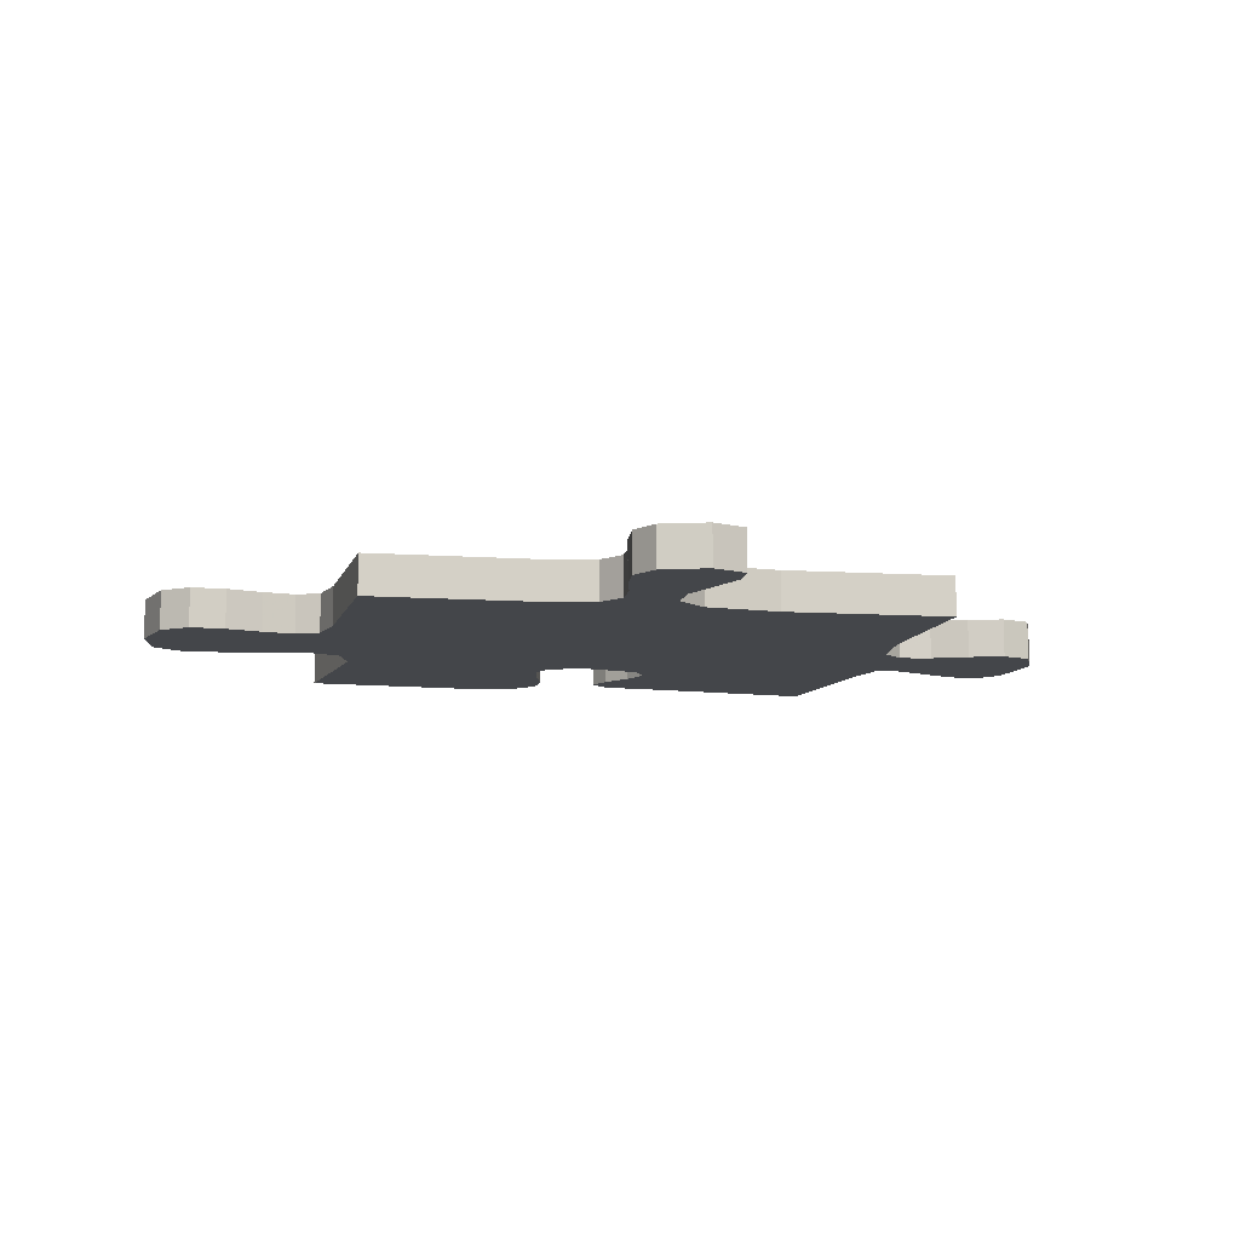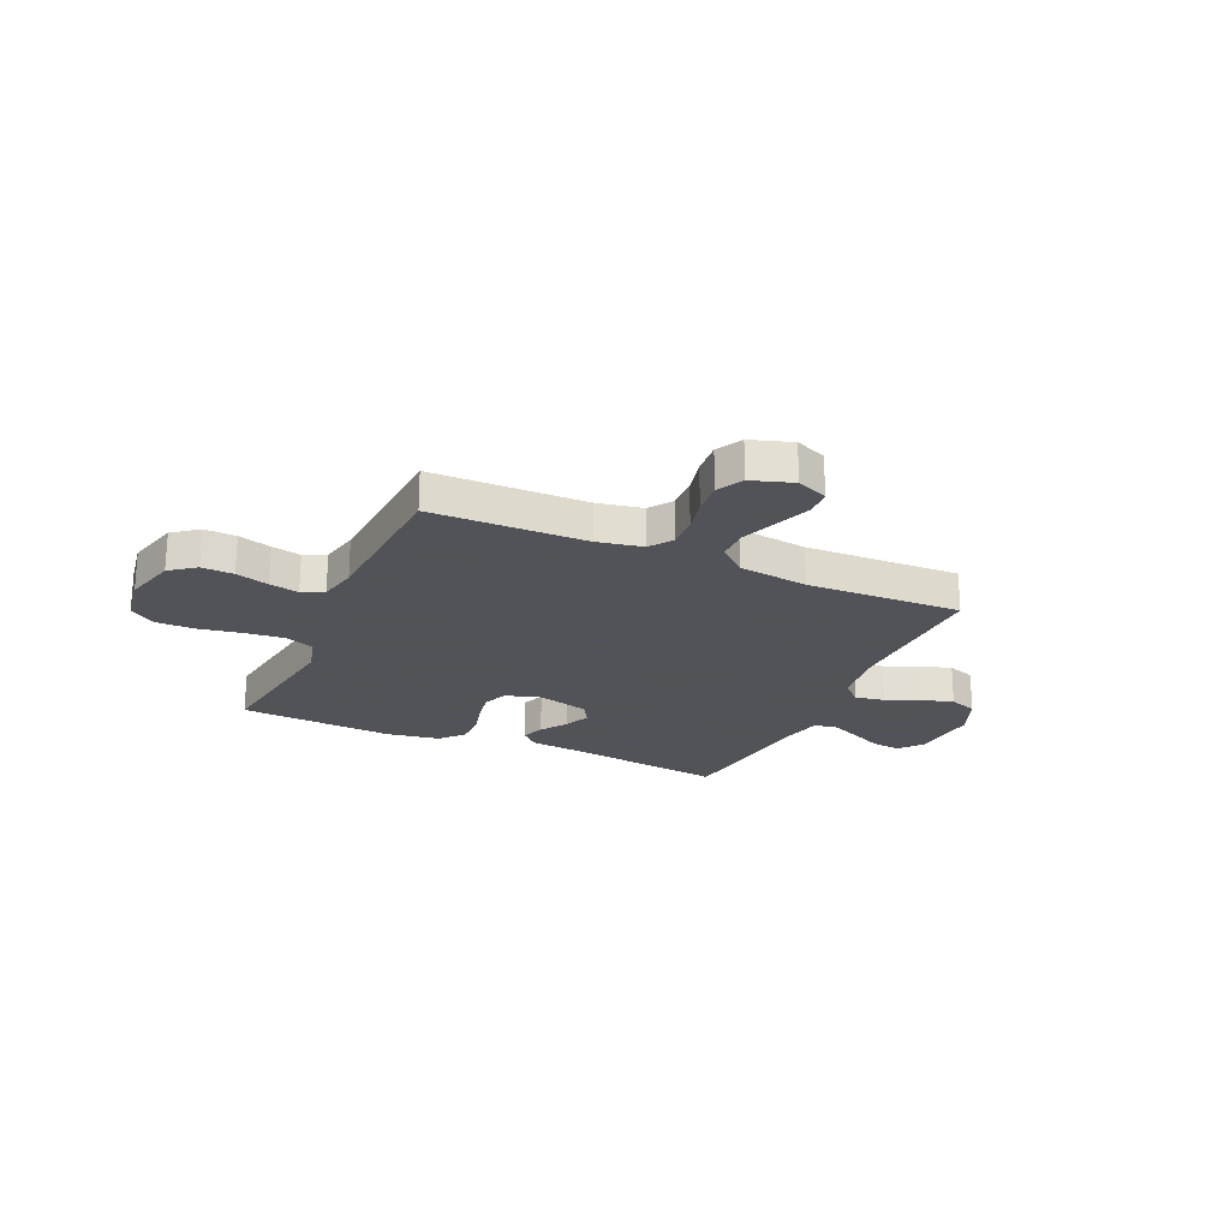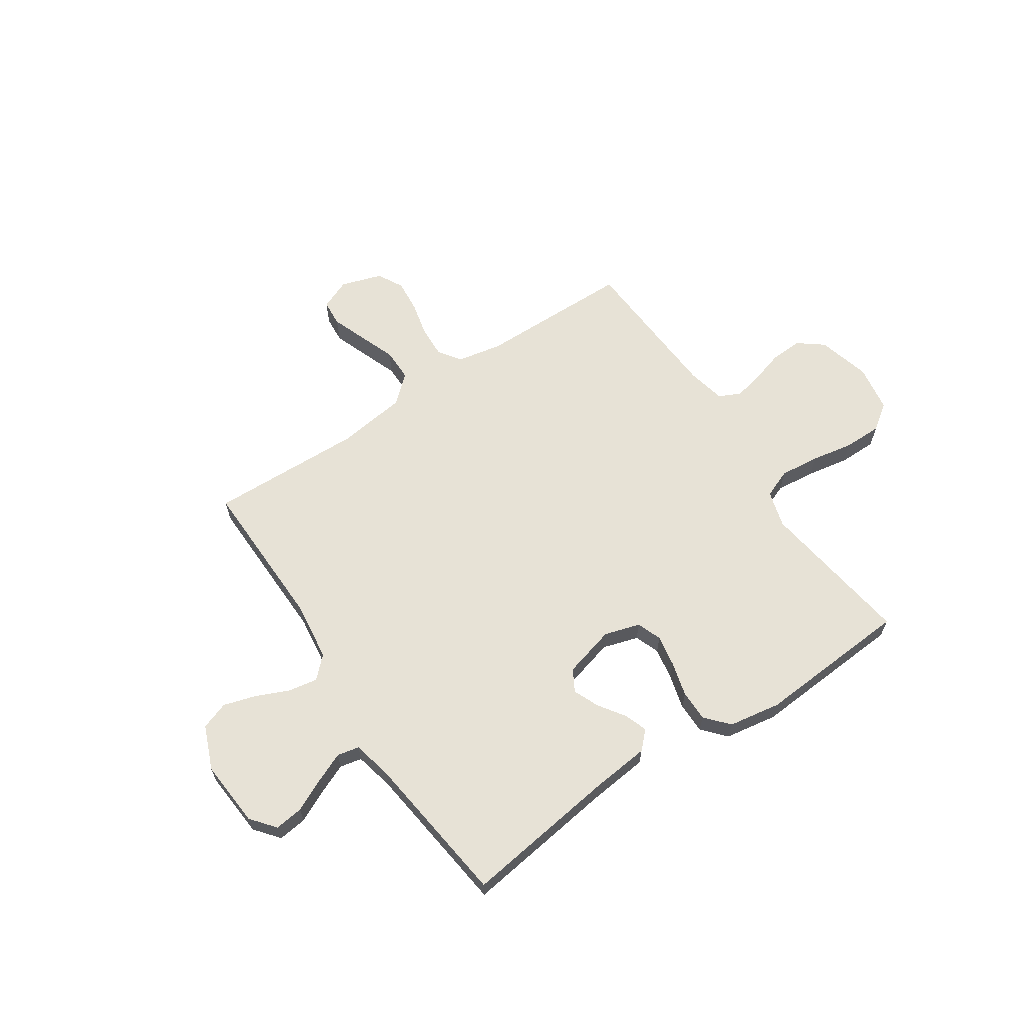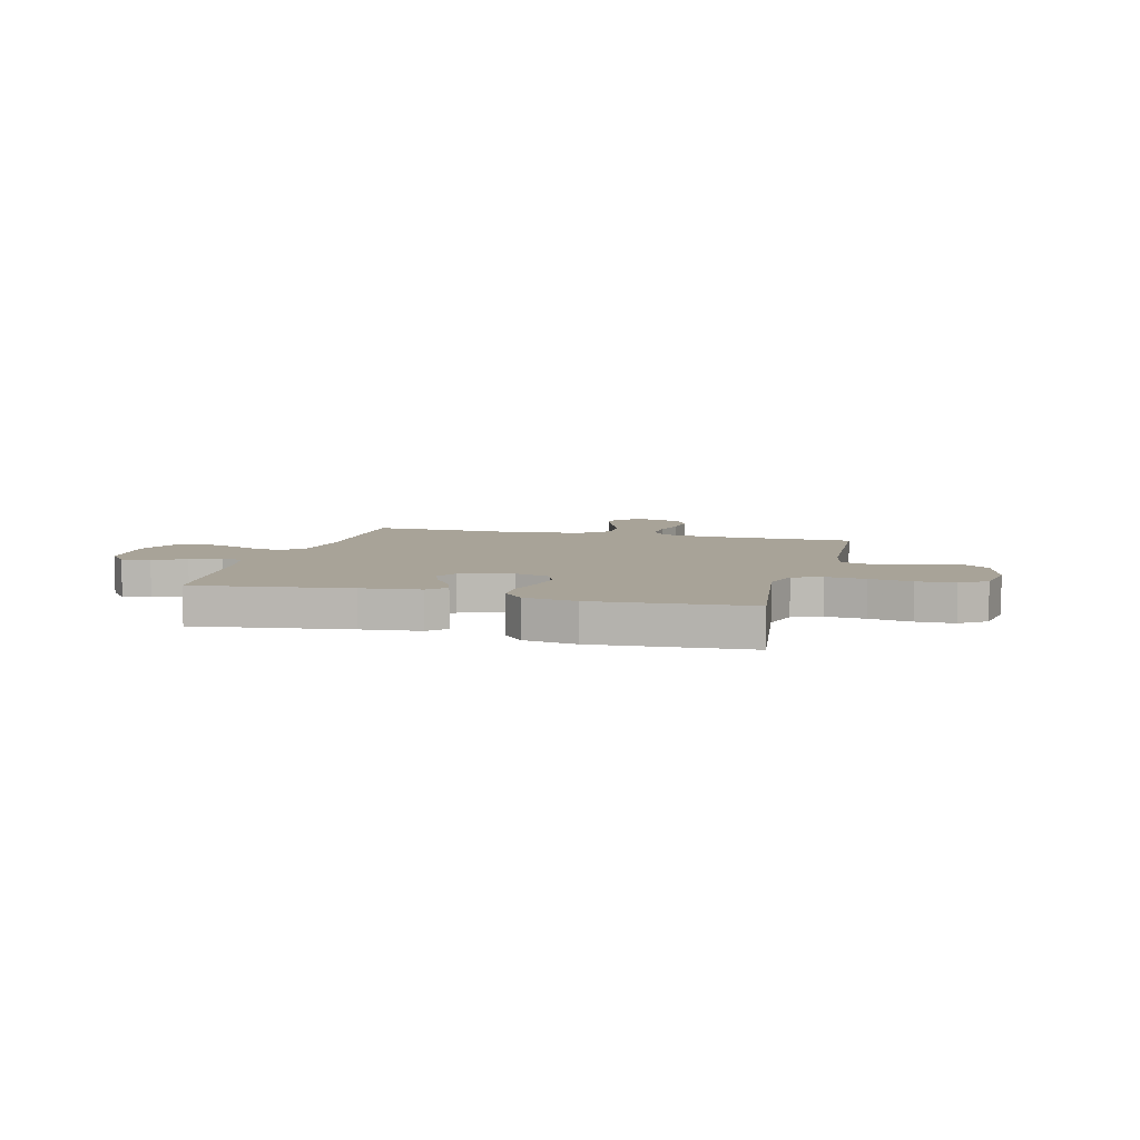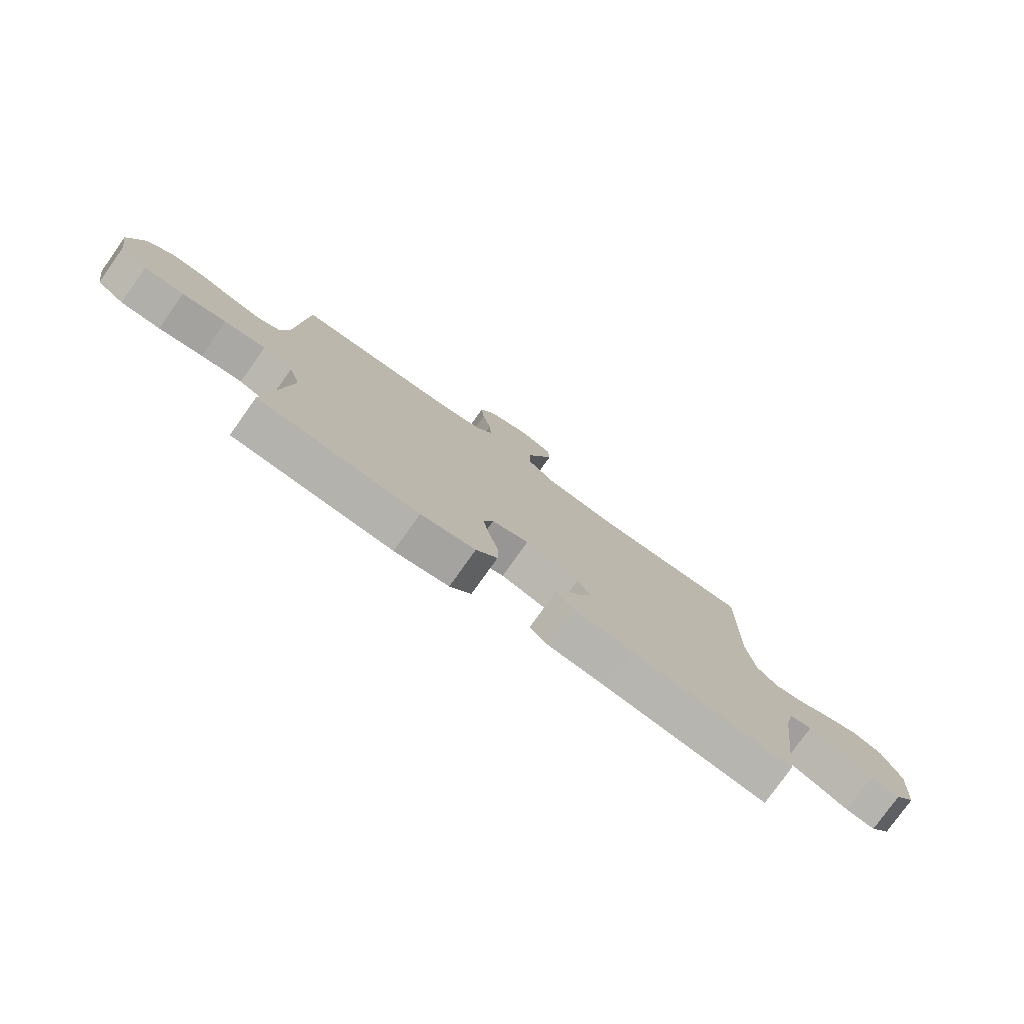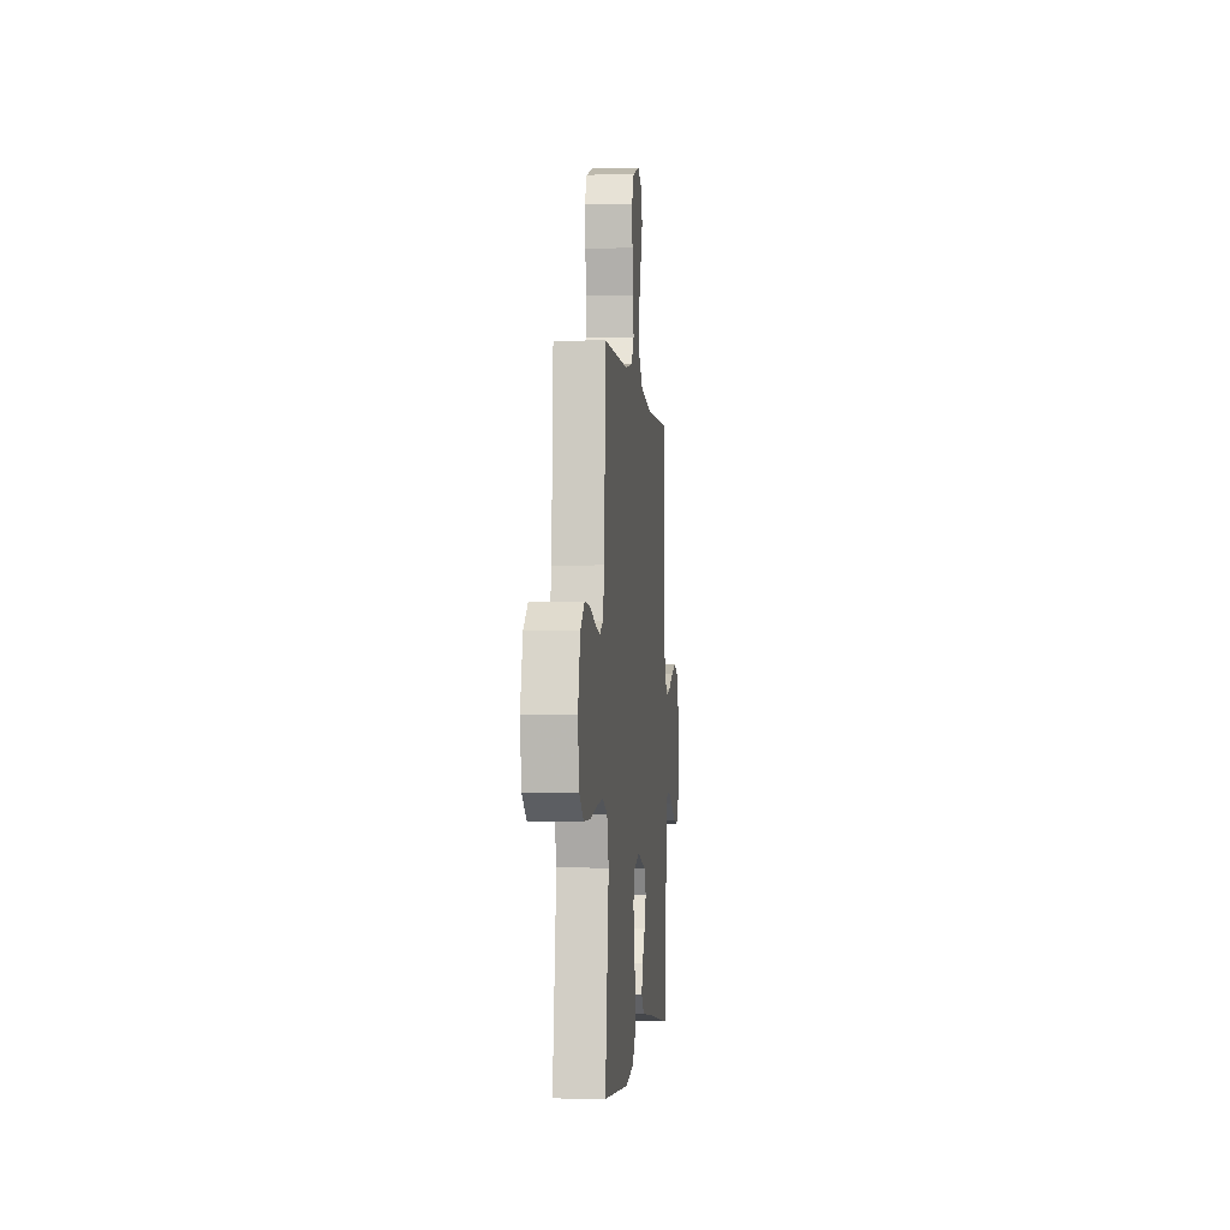
<metadata>
{"format":"obj","ext":"obj","renderer":"f3d","projection":"perspective","resolution":1024,"background":"white","views":[{"elev":-9.7,"azim":-11.3,"up":"+Y"},{"elev":-22.5,"azim":-24.2,"up":"+Y"},{"elev":63.3,"azim":146.2,"up":"+Y"},{"elev":6.9,"azim":-165.2,"up":"+Y"},{"elev":-78.0,"azim":-35.4,"up":"+Z"},{"elev":-2.6,"azim":-84.5,"up":"+Z"}]}
</metadata>
<code>
v 0.5 0.07 -0.5
v 0.2 0.07 -0.459
v 0.086 0.07 -0.447
v 0.053 0.07 -0.414
v 0.069 0.07 -0.369
v 0.104 0.07 -0.318
v 0.125 0.07 -0.268
v 0.101 0.07 -0.226
v 0 0.07 -0.199
v -0.069 0.07 -0.22
v -0.087 0.07 -0.268
v -0.076 0.07 -0.33
v -0.058 0.07 -0.397
v -0.058 0.07 -0.458
v -0.098 0.07 -0.503
v -0.2 0.07 -0.52
v -0.5 0.07 -0.5
v -0.458 0.07 -0.2
v -0.479 0.07 -0.128
v -0.535 0.07 -0.106
v -0.612 0.07 -0.114
v -0.694 0.07 -0.129
v -0.768 0.07 -0.129
v -0.819 0.07 -0.093
v -0.834 0.07 0
v -0.807 0.07 0.102
v -0.758 0.07 0.14
v -0.696 0.07 0.137
v -0.632 0.07 0.118
v -0.575 0.07 0.106
v -0.533 0.07 0.126
v -0.517 0.07 0.2
v -0.5 0.07 0.5
v -0.2 0.07 0.504
v -0.113 0.07 0.521
v -0.082 0.07 0.565
v -0.085 0.07 0.627
v -0.101 0.07 0.695
v -0.107 0.07 0.759
v -0.08 0.07 0.809
v 0 0.07 0.835
v 0.06 0.07 0.81
v 0.064 0.07 0.758
v 0.039 0.07 0.691
v 0.012 0.07 0.619
v 0.012 0.07 0.555
v 0.065 0.07 0.508
v 0.2 0.07 0.49
v 0.5 0.07 0.5
v 0.494 0.07 0.2
v 0.509 0.07 0.086
v 0.549 0.07 0.047
v 0.606 0.07 0.057
v 0.67 0.07 0.085
v 0.733 0.07 0.104
v 0.787 0.07 0.085
v 0.822 0.07 0
v 0.812 0.07 -0.131
v 0.774 0.07 -0.178
v 0.718 0.07 -0.171
v 0.655 0.07 -0.141
v 0.597 0.07 -0.116
v 0.554 0.07 -0.125
v 0.537 0.07 -0.2
v 0.5 0 -0.5
v 0.2 0 -0.459
v 0.086 0 -0.447
v 0.053 0 -0.414
v 0.069 0 -0.369
v 0.104 0 -0.318
v 0.125 0 -0.268
v 0.101 0 -0.226
v 0 0 -0.199
v -0.069 0 -0.22
v -0.087 0 -0.268
v -0.076 0 -0.33
v -0.058 0 -0.397
v -0.058 0 -0.458
v -0.098 0 -0.503
v -0.2 0 -0.52
v -0.5 0 -0.5
v -0.458 0 -0.2
v -0.479 0 -0.128
v -0.535 0 -0.106
v -0.612 0 -0.114
v -0.694 0 -0.129
v -0.768 0 -0.129
v -0.819 0 -0.093
v -0.834 0 0
v -0.807 0 0.102
v -0.758 0 0.14
v -0.696 0 0.137
v -0.632 0 0.118
v -0.575 0 0.106
v -0.533 0 0.126
v -0.517 0 0.2
v -0.5 0 0.5
v -0.2 0 0.504
v -0.113 0 0.521
v -0.082 0 0.565
v -0.085 0 0.627
v -0.101 0 0.695
v -0.107 0 0.759
v -0.08 0 0.809
v 0 0 0.835
v 0.06 0 0.81
v 0.064 0 0.758
v 0.039 0 0.691
v 0.012 0 0.619
v 0.012 0 0.555
v 0.065 0 0.508
v 0.2 0 0.49
v 0.5 0 0.5
v 0.494 0 0.2
v 0.509 0 0.086
v 0.549 0 0.047
v 0.606 0 0.057
v 0.67 0 0.085
v 0.733 0 0.104
v 0.787 0 0.085
v 0.822 0 0
v 0.812 0 -0.131
v 0.774 0 -0.178
v 0.718 0 -0.171
v 0.655 0 -0.141
v 0.597 0 -0.116
v 0.554 0 -0.125
v 0.537 0 -0.2
f 58 59 60 61
f 58 61 62
f 57 58 62
f 56 57 62 63
f 53 54 55 56
f 52 53 56 63
f 48 49 50
f 47 48 50 51
f 46 47 51 52
f 42 43 44 45
f 40 41 42 45
f 40 45 46
f 37 38 39 40
f 36 37 40 46
f 35 36 46 52
f 32 33 34
f 31 32 34 35
f 26 27 28 29
f 26 29 30
f 25 26 30
f 24 25 30
f 21 22 23 24
f 20 21 24 30
f 19 20 30 31
f 15 16 17 18
f 12 13 14 15
f 11 12 15 18
f 10 11 18 19
f 3 4 5 6
f 2 3 6 7
f 64 1 2 7
f 63 64 7 8
f 52 63 8 9
f 19 31 35 52
f 9 10 19 52
f 125 124 123 122
f 126 125 122
f 126 122 121
f 127 126 121 120
f 120 119 118 117
f 127 120 117 116
f 114 113 112
f 115 114 112 111
f 116 115 111 110
f 109 108 107 106
f 109 106 105 104
f 110 109 104
f 104 103 102 101
f 110 104 101 100
f 116 110 100 99
f 98 97 96
f 99 98 96 95
f 93 92 91 90
f 94 93 90
f 94 90 89
f 94 89 88
f 88 87 86 85
f 94 88 85 84
f 95 94 84 83
f 82 81 80 79
f 79 78 77 76
f 82 79 76 75
f 83 82 75 74
f 70 69 68 67
f 71 70 67 66
f 71 66 65 128
f 72 71 128 127
f 73 72 127 116
f 116 99 95 83
f 116 83 74 73
f 1 65 66 2
f 2 66 67 3
f 3 67 68 4
f 4 68 69 5
f 5 69 70 6
f 6 70 71 7
f 7 71 72 8
f 8 72 73 9
f 9 73 74 10
f 10 74 75 11
f 11 75 76 12
f 12 76 77 13
f 13 77 78 14
f 14 78 79 15
f 15 79 80 16
f 16 80 81 17
f 17 81 82 18
f 18 82 83 19
f 19 83 84 20
f 20 84 85 21
f 21 85 86 22
f 22 86 87 23
f 23 87 88 24
f 24 88 89 25
f 25 89 90 26
f 26 90 91 27
f 27 91 92 28
f 28 92 93 29
f 29 93 94 30
f 30 94 95 31
f 31 95 96 32
f 32 96 97 33
f 33 97 98 34
f 34 98 99 35
f 35 99 100 36
f 36 100 101 37
f 37 101 102 38
f 38 102 103 39
f 39 103 104 40
f 40 104 105 41
f 41 105 106 42
f 42 106 107 43
f 43 107 108 44
f 44 108 109 45
f 45 109 110 46
f 46 110 111 47
f 47 111 112 48
f 48 112 113 49
f 49 113 114 50
f 50 114 115 51
f 51 115 116 52
f 52 116 117 53
f 53 117 118 54
f 54 118 119 55
f 55 119 120 56
f 56 120 121 57
f 57 121 122 58
f 58 122 123 59
f 59 123 124 60
f 60 124 125 61
f 61 125 126 62
f 62 126 127 63
f 63 127 128 64
f 64 128 65 1

</code>
